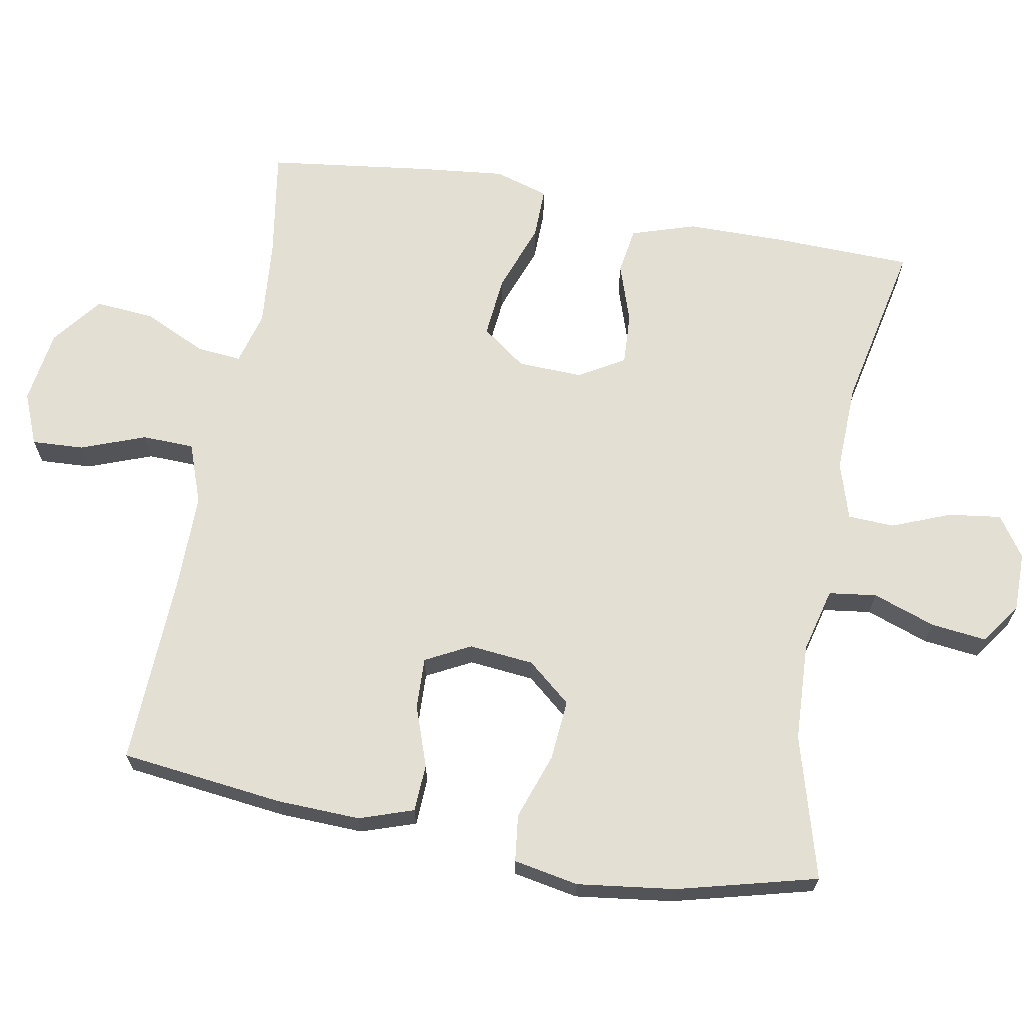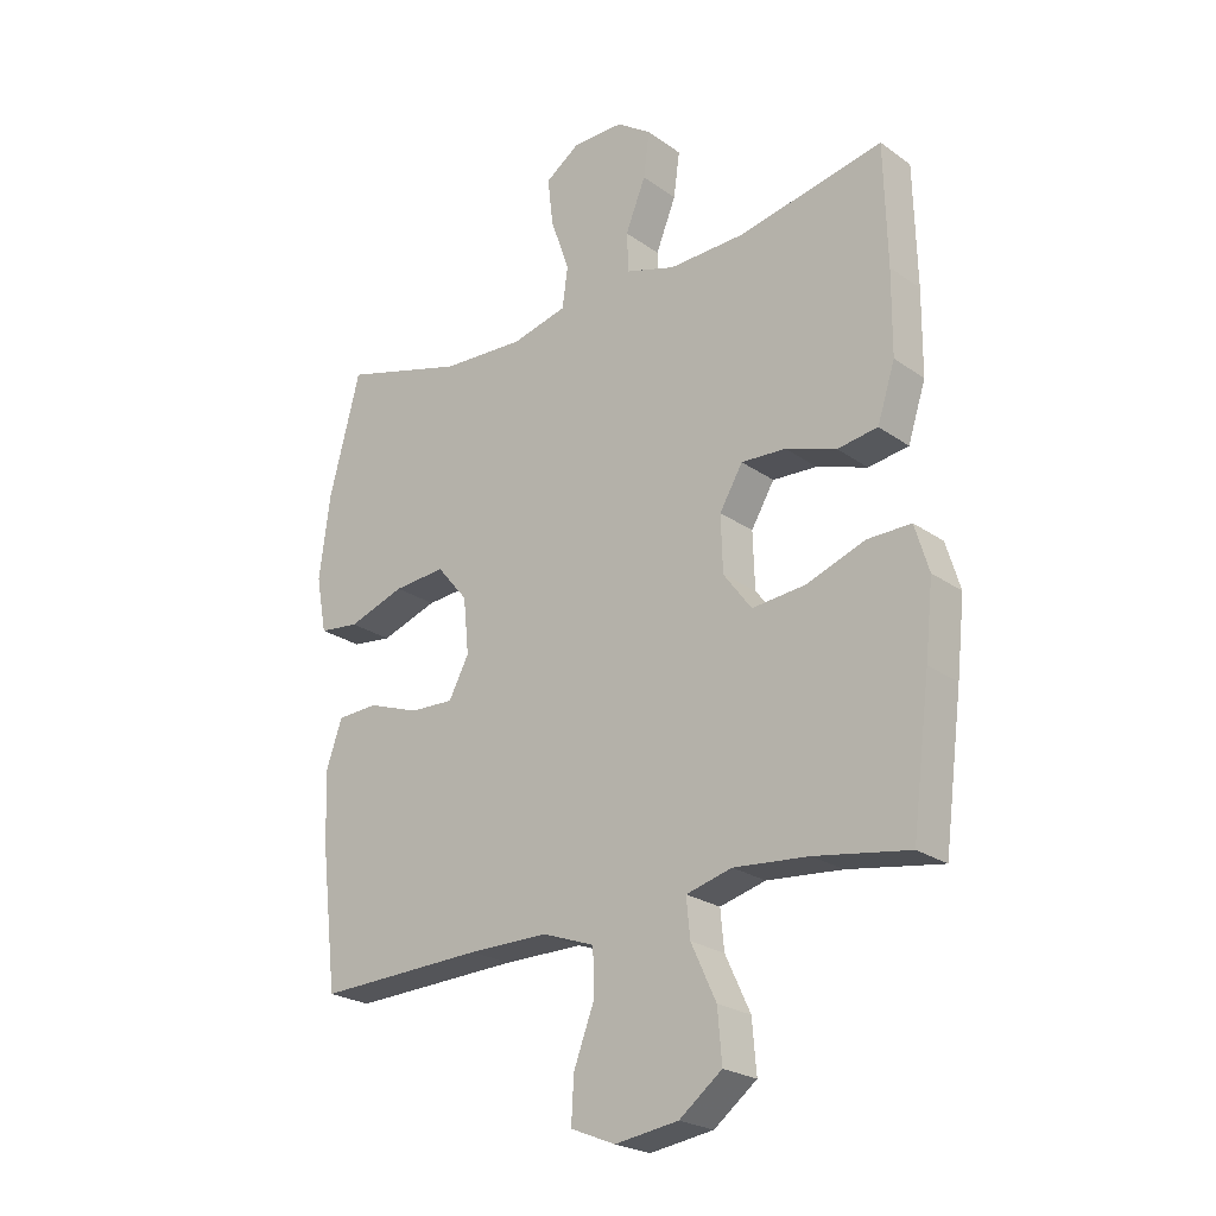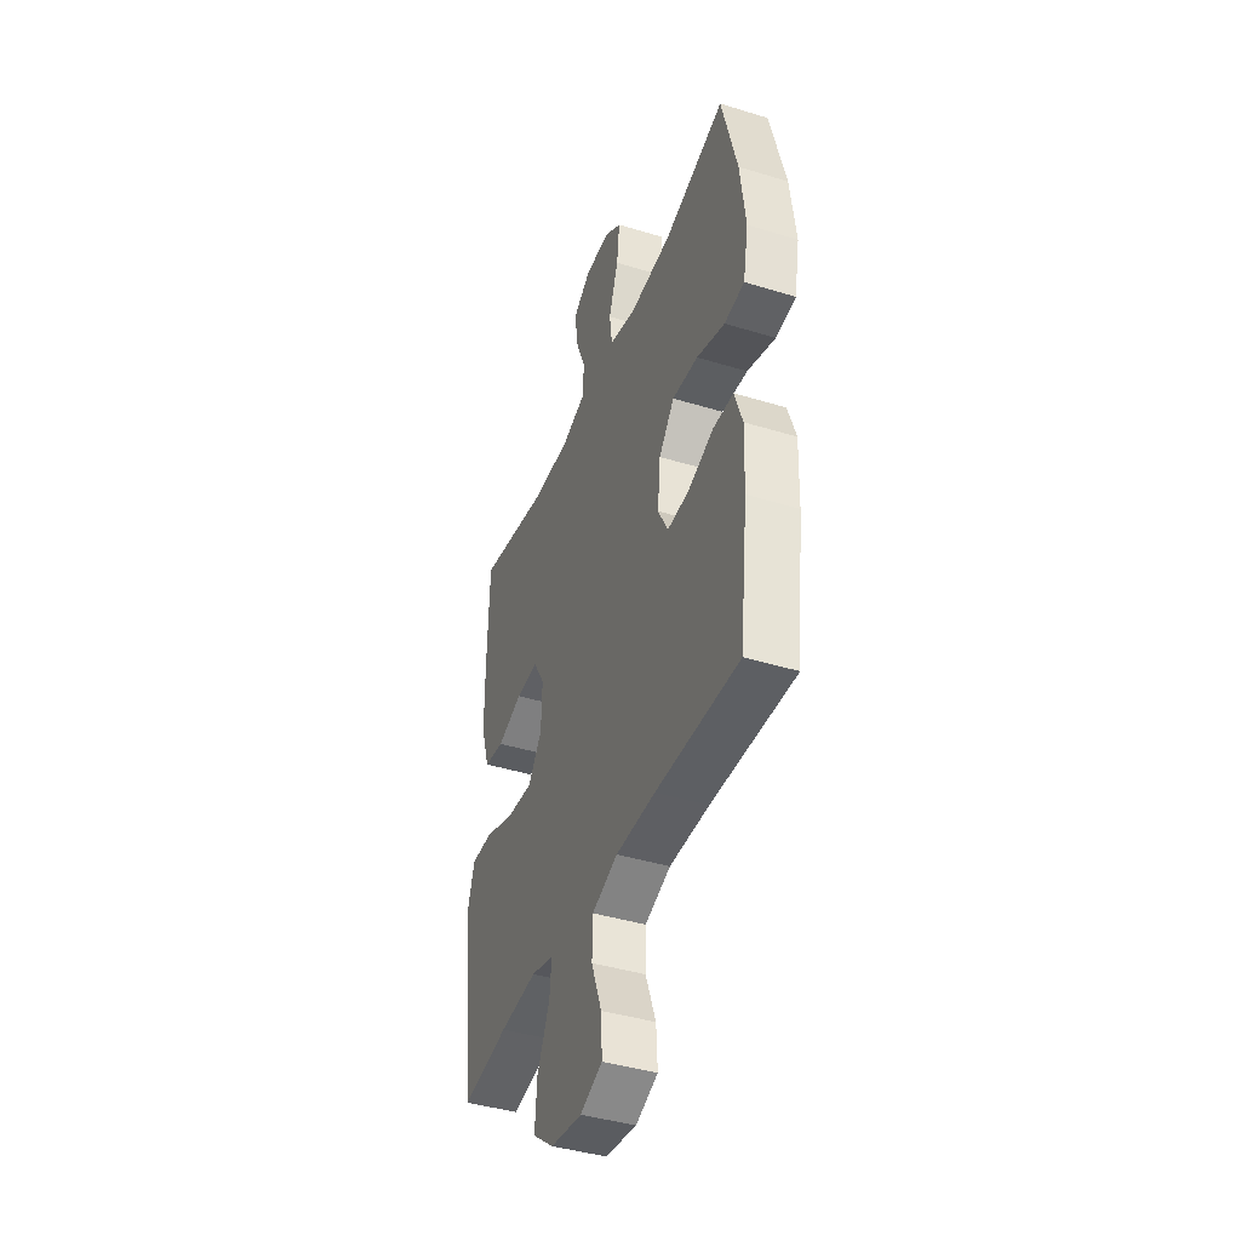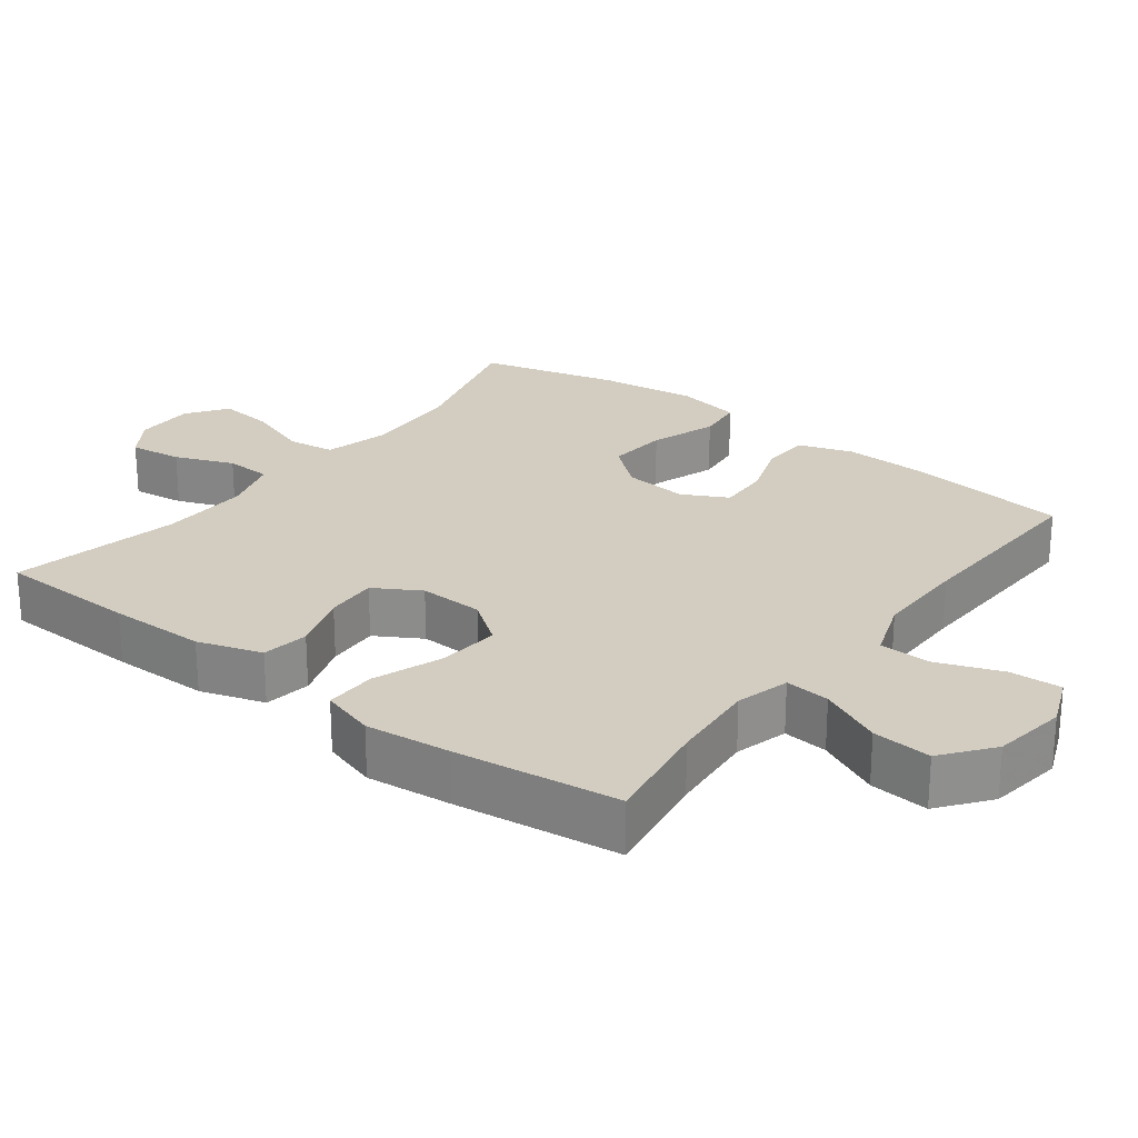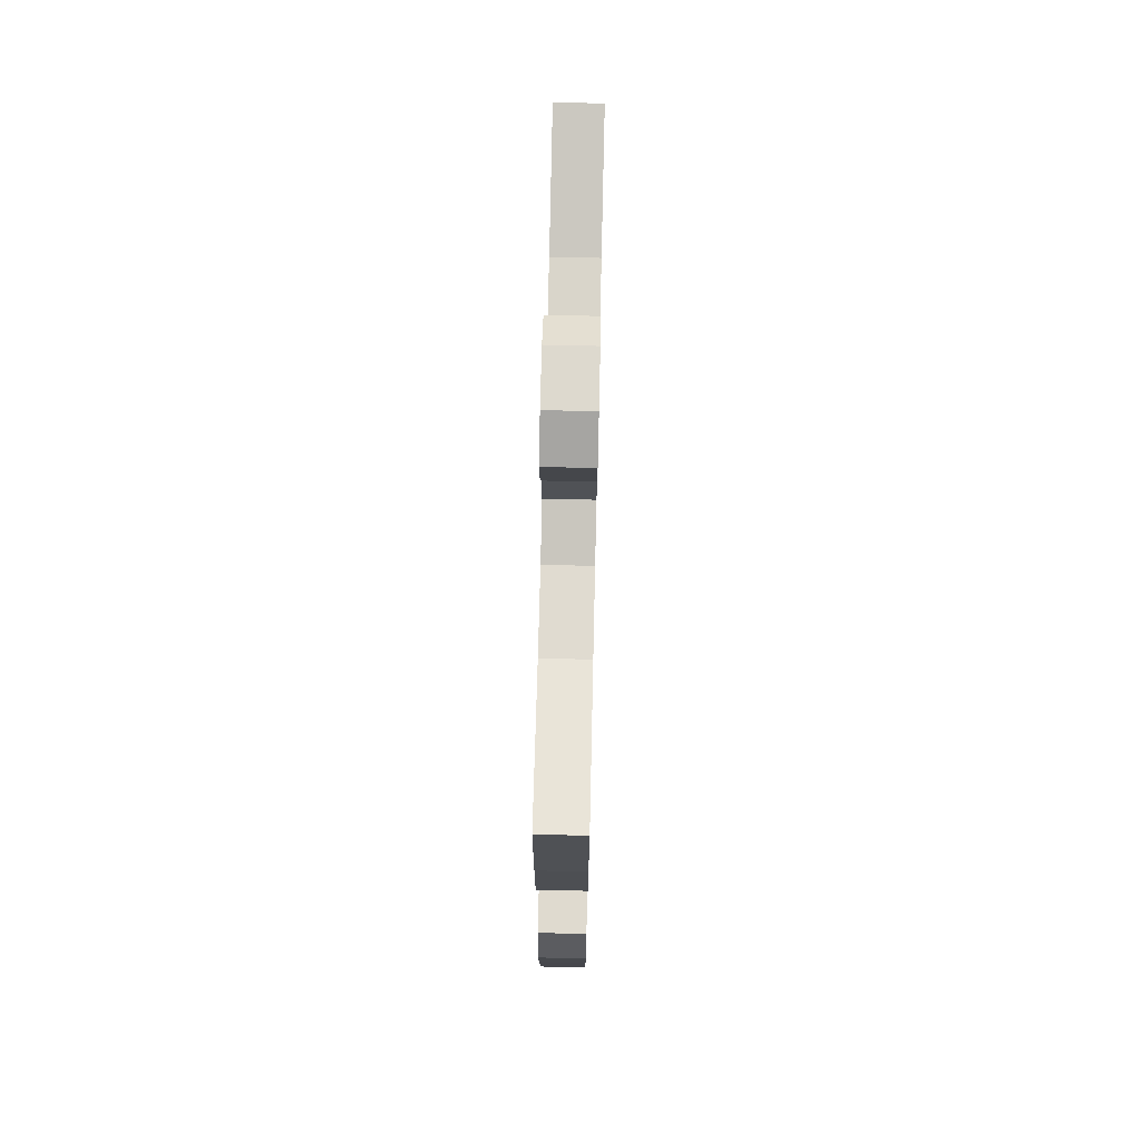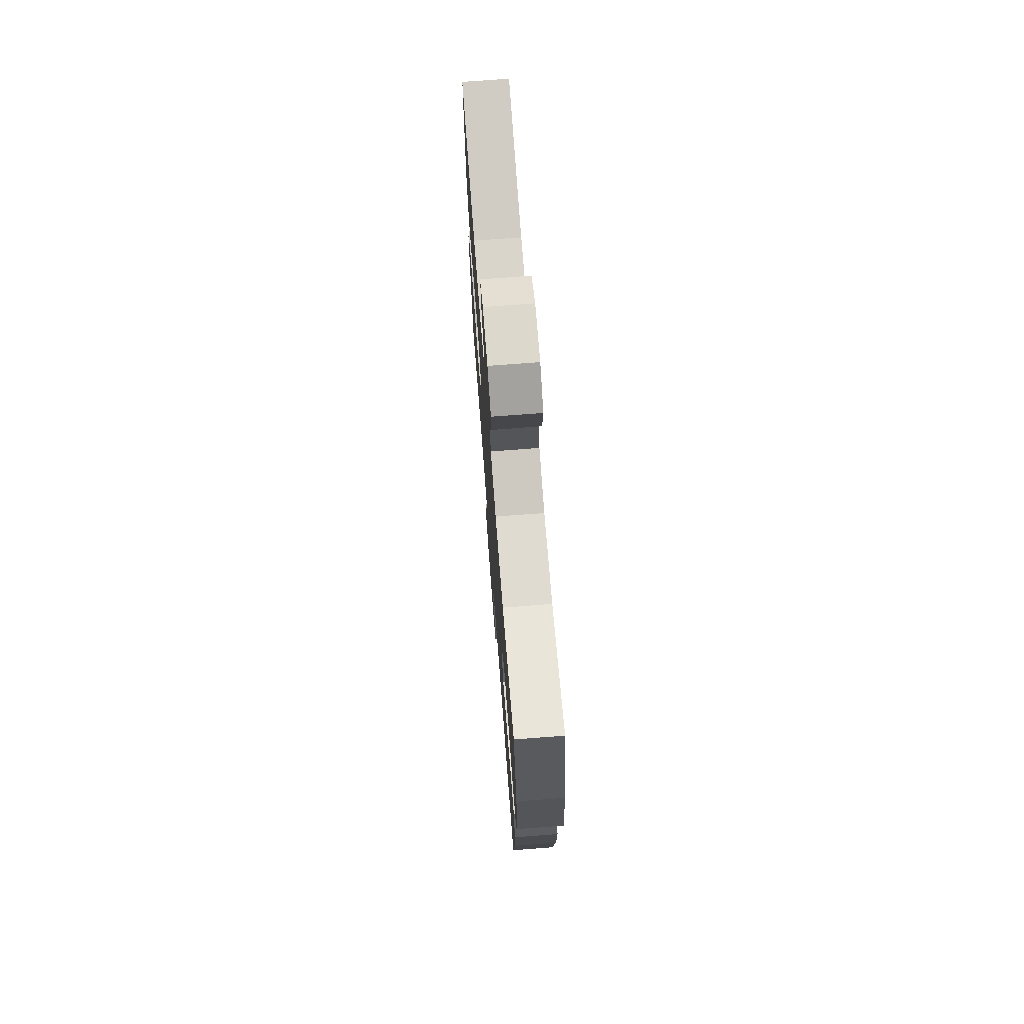
<metadata>
{"format":"obj","ext":"obj","renderer":"f3d","projection":"perspective","resolution":1024,"background":"white","views":[{"elev":67.0,"azim":-79.6,"up":"+Y"},{"elev":-23.6,"azim":40.5,"up":"+Z"},{"elev":-41.7,"azim":-110.3,"up":"+Z"},{"elev":24.8,"azim":127.4,"up":"+Y"},{"elev":71.7,"azim":91.3,"up":"+Z"},{"elev":72.7,"azim":-94.4,"up":"+Z"}]}
</metadata>
<code>
v -0.5 0.07 0.5
v -0.299 0.07 0.443
v -0.162 0.07 0.436
v -0.071 0.07 0.459
v -0.062 0.07 0.526
v -0.093 0.07 0.614
v -0.102 0.07 0.692
v -0.045 0.07 0.732
v 0.039 0.07 0.732
v 0.096 0.07 0.693
v 0.086 0.07 0.619
v 0.053 0.07 0.537
v 0.056 0.07 0.472
v 0.137 0.07 0.447
v 0.263 0.07 0.451
v 0.5 0.07 0.5
v 0.505 0.07 0.303
v 0.504 0.07 0.167
v 0.475 0.07 0.077
v 0.409 0.07 0.067
v 0.326 0.07 0.095
v 0.253 0.07 0.099
v 0.215 0.07 0.035
v 0.218 0.07 -0.056
v 0.264 0.07 -0.118
v 0.351 0.07 -0.11
v 0.448 0.07 -0.075
v 0.52 0.07 -0.074
v 0.543 0.07 -0.15
v 0.53 0.07 -0.27
v 0.5 0.07 -0.5
v 0.346 0.07 -0.475
v 0.223 0.07 -0.464
v 0.148 0.07 -0.484
v 0.154 0.07 -0.547
v 0.195 0.07 -0.635
v 0.202 0.07 -0.718
v 0.132 0.07 -0.772
v 0.028 0.07 -0.787
v -0.045 0.07 -0.757
v -0.041 0.07 -0.684
v -0.007 0.07 -0.594
v -0.009 0.07 -0.521
v -0.094 0.07 -0.49
v -0.225 0.07 -0.49
v -0.5 0.07 -0.5
v -0.527 0.07 -0.271
v -0.531 0.07 -0.154
v -0.505 0.07 -0.078
v -0.438 0.07 -0.075
v -0.353 0.07 -0.105
v -0.281 0.07 -0.108
v -0.248 0.07 -0.045
v -0.257 0.07 0.046
v -0.308 0.07 0.107
v -0.393 0.07 0.1
v -0.486 0.07 0.068
v -0.552 0.07 0.076
v -0.569 0.07 0.167
v -0.551 0.07 0.304
v -0.5 0 0.5
v -0.299 0 0.443
v -0.162 0 0.436
v -0.071 0 0.459
v -0.062 0 0.526
v -0.093 0 0.614
v -0.102 0 0.692
v -0.045 0 0.732
v 0.039 0 0.732
v 0.096 0 0.693
v 0.086 0 0.619
v 0.053 0 0.537
v 0.056 0 0.472
v 0.137 0 0.447
v 0.263 0 0.451
v 0.5 0 0.5
v 0.505 0 0.303
v 0.504 0 0.167
v 0.475 0 0.077
v 0.409 0 0.067
v 0.326 0 0.095
v 0.253 0 0.099
v 0.215 0 0.035
v 0.218 0 -0.056
v 0.264 0 -0.118
v 0.351 0 -0.11
v 0.448 0 -0.075
v 0.52 0 -0.074
v 0.543 0 -0.15
v 0.53 0 -0.27
v 0.5 0 -0.5
v 0.346 0 -0.475
v 0.223 0 -0.464
v 0.148 0 -0.484
v 0.154 0 -0.547
v 0.195 0 -0.635
v 0.202 0 -0.718
v 0.132 0 -0.772
v 0.028 0 -0.787
v -0.045 0 -0.757
v -0.041 0 -0.684
v -0.007 0 -0.594
v -0.009 0 -0.521
v -0.094 0 -0.49
v -0.225 0 -0.49
v -0.5 0 -0.5
v -0.527 0 -0.271
v -0.531 0 -0.154
v -0.505 0 -0.078
v -0.438 0 -0.075
v -0.353 0 -0.105
v -0.281 0 -0.108
v -0.248 0 -0.045
v -0.257 0 0.046
v -0.308 0 0.107
v -0.393 0 0.1
v -0.486 0 0.068
v -0.552 0 0.076
v -0.569 0 0.167
v -0.551 0 0.304
f 59 60 1 2
f 56 57 58 59
f 55 56 59 2
f 54 55 2 3
f 53 54 3 4
f 48 49 50 51
f 48 51 52
f 45 46 47 48
f 44 45 48 52
f 43 44 52 53
f 39 40 41 42
f 39 42 43
f 38 39 43
f 35 36 37 38
f 34 35 38 43
f 33 34 43 53
f 29 30 31 32
f 26 27 28 29
f 25 26 29 32
f 24 25 32 33
f 18 19 20 21
f 18 21 22
f 15 16 17 18
f 14 15 18 22
f 13 14 22 23
f 9 10 11 12
f 9 12 13
f 8 9 13
f 5 6 7 8
f 5 8 13 23
f 24 33 53 4
f 4 5 23 24
f 62 61 120 119
f 119 118 117 116
f 62 119 116 115
f 63 62 115 114
f 64 63 114 113
f 111 110 109 108
f 112 111 108
f 108 107 106 105
f 112 108 105 104
f 113 112 104 103
f 102 101 100 99
f 103 102 99
f 103 99 98
f 98 97 96 95
f 103 98 95 94
f 113 103 94 93
f 92 91 90 89
f 89 88 87 86
f 92 89 86 85
f 93 92 85 84
f 81 80 79 78
f 82 81 78
f 78 77 76 75
f 82 78 75 74
f 83 82 74 73
f 72 71 70 69
f 73 72 69
f 73 69 68
f 68 67 66 65
f 83 73 68 65
f 64 113 93 84
f 84 83 65 64
f 1 61 62 2
f 2 62 63 3
f 3 63 64 4
f 4 64 65 5
f 5 65 66 6
f 6 66 67 7
f 7 67 68 8
f 8 68 69 9
f 9 69 70 10
f 10 70 71 11
f 11 71 72 12
f 12 72 73 13
f 13 73 74 14
f 14 74 75 15
f 15 75 76 16
f 16 76 77 17
f 17 77 78 18
f 18 78 79 19
f 19 79 80 20
f 20 80 81 21
f 21 81 82 22
f 22 82 83 23
f 23 83 84 24
f 24 84 85 25
f 25 85 86 26
f 26 86 87 27
f 27 87 88 28
f 28 88 89 29
f 29 89 90 30
f 30 90 91 31
f 31 91 92 32
f 32 92 93 33
f 33 93 94 34
f 34 94 95 35
f 35 95 96 36
f 36 96 97 37
f 37 97 98 38
f 38 98 99 39
f 39 99 100 40
f 40 100 101 41
f 41 101 102 42
f 42 102 103 43
f 43 103 104 44
f 44 104 105 45
f 45 105 106 46
f 46 106 107 47
f 47 107 108 48
f 48 108 109 49
f 49 109 110 50
f 50 110 111 51
f 51 111 112 52
f 52 112 113 53
f 53 113 114 54
f 54 114 115 55
f 55 115 116 56
f 56 116 117 57
f 57 117 118 58
f 58 118 119 59
f 59 119 120 60
f 60 120 61 1

</code>
